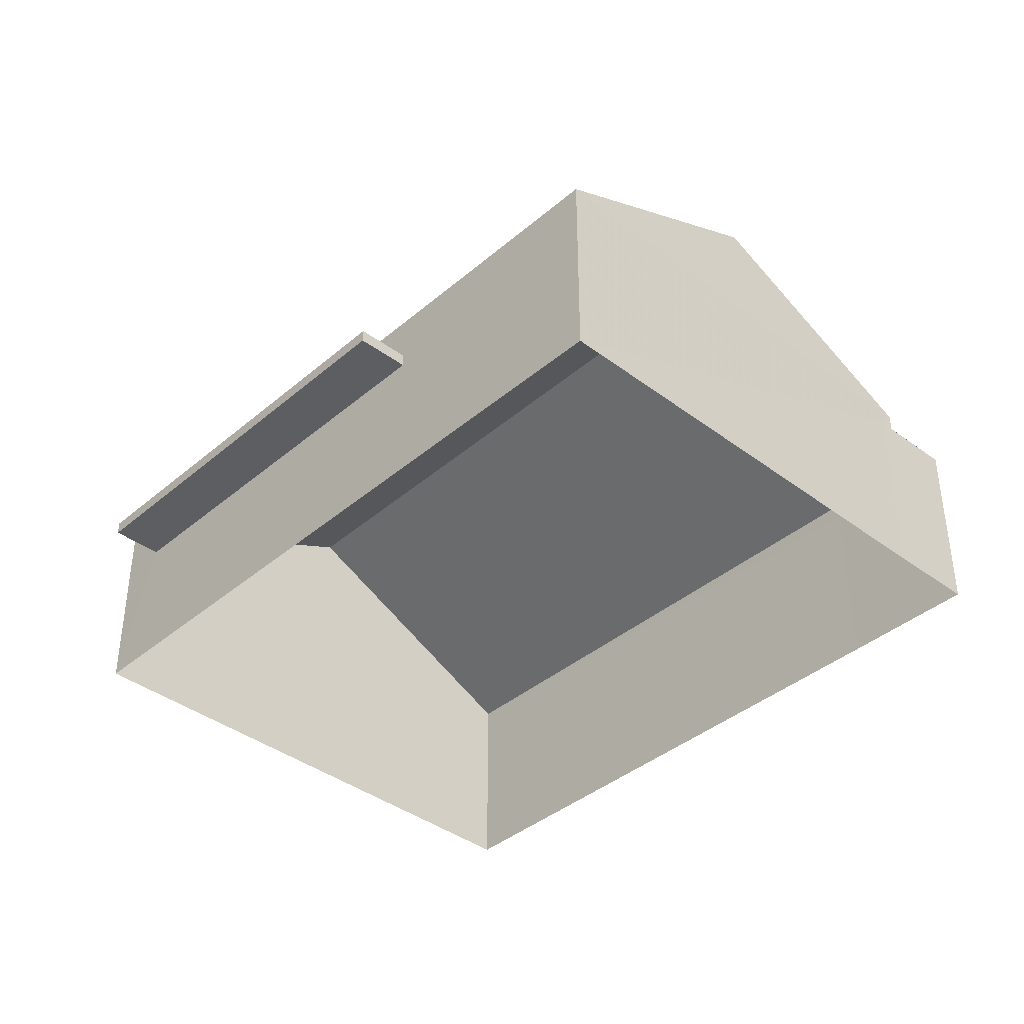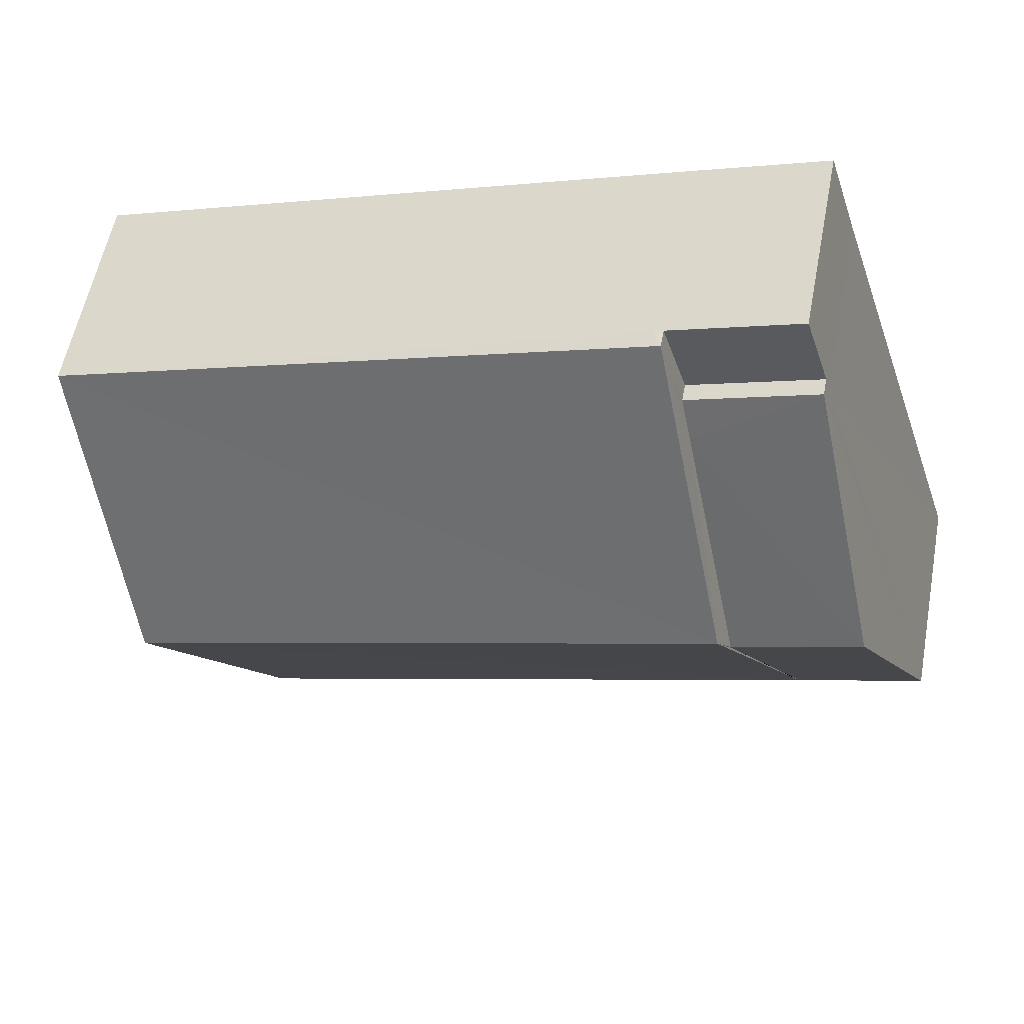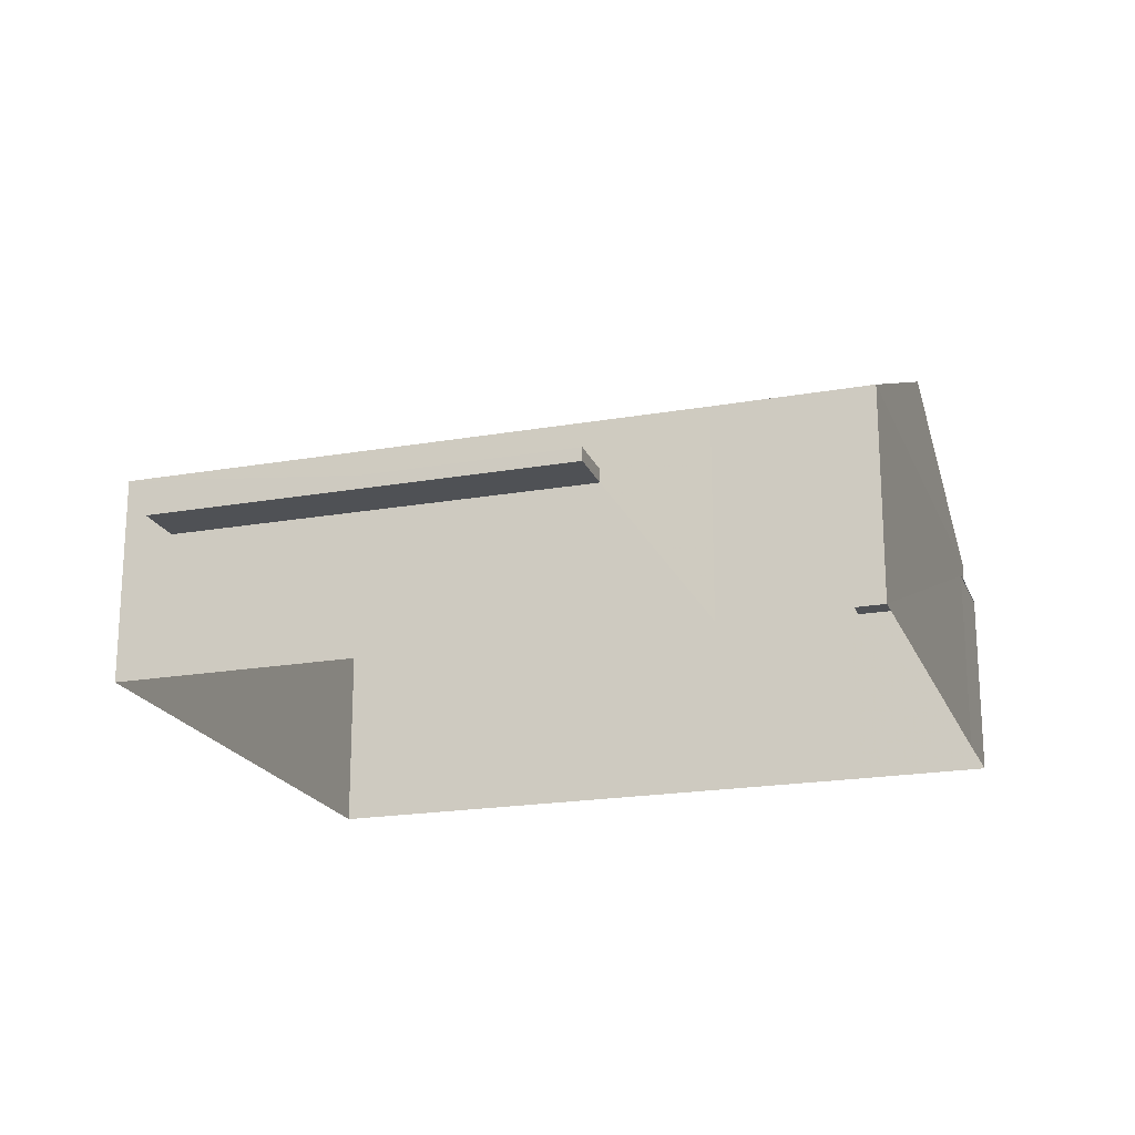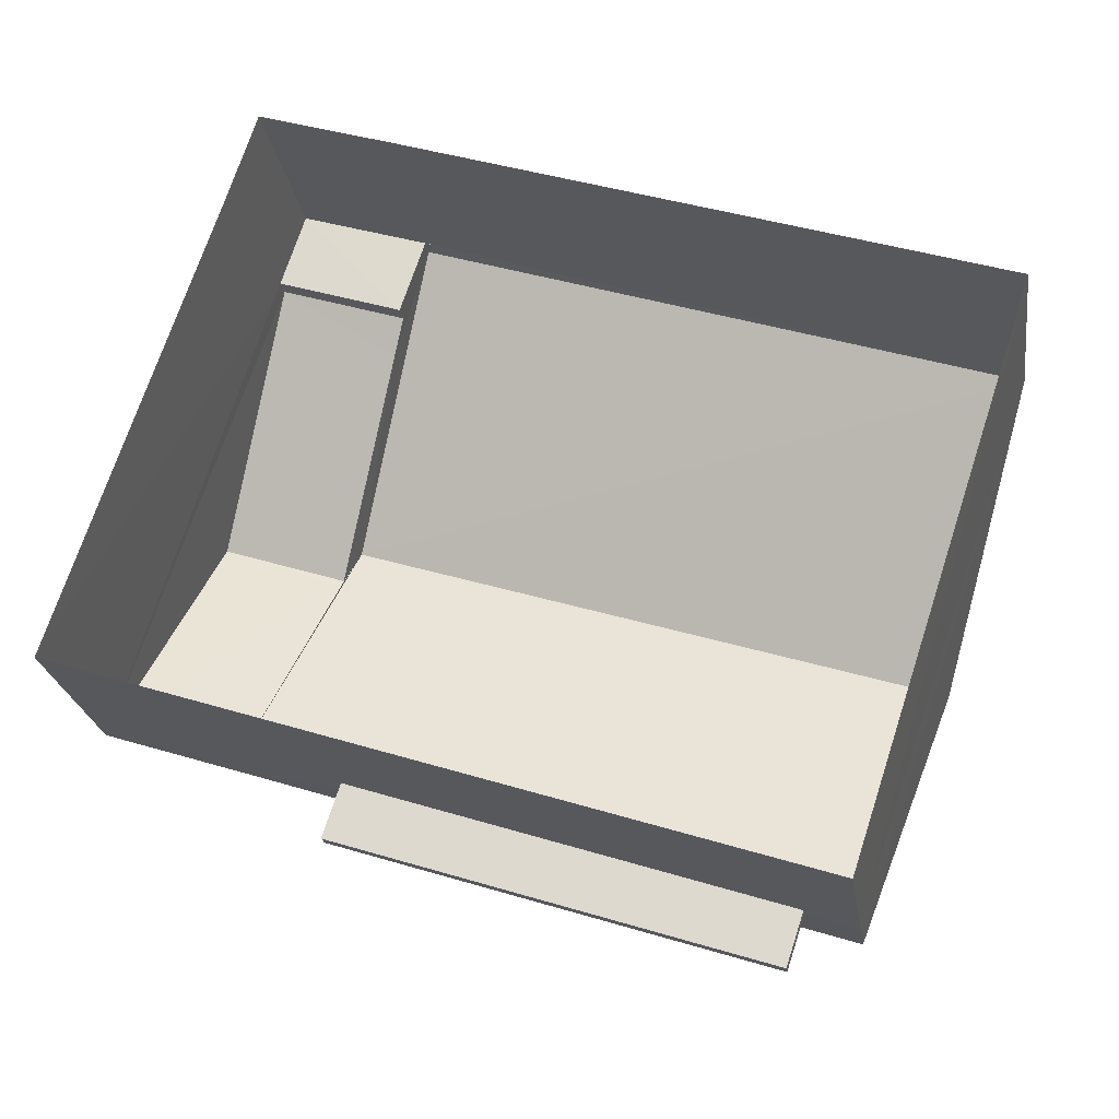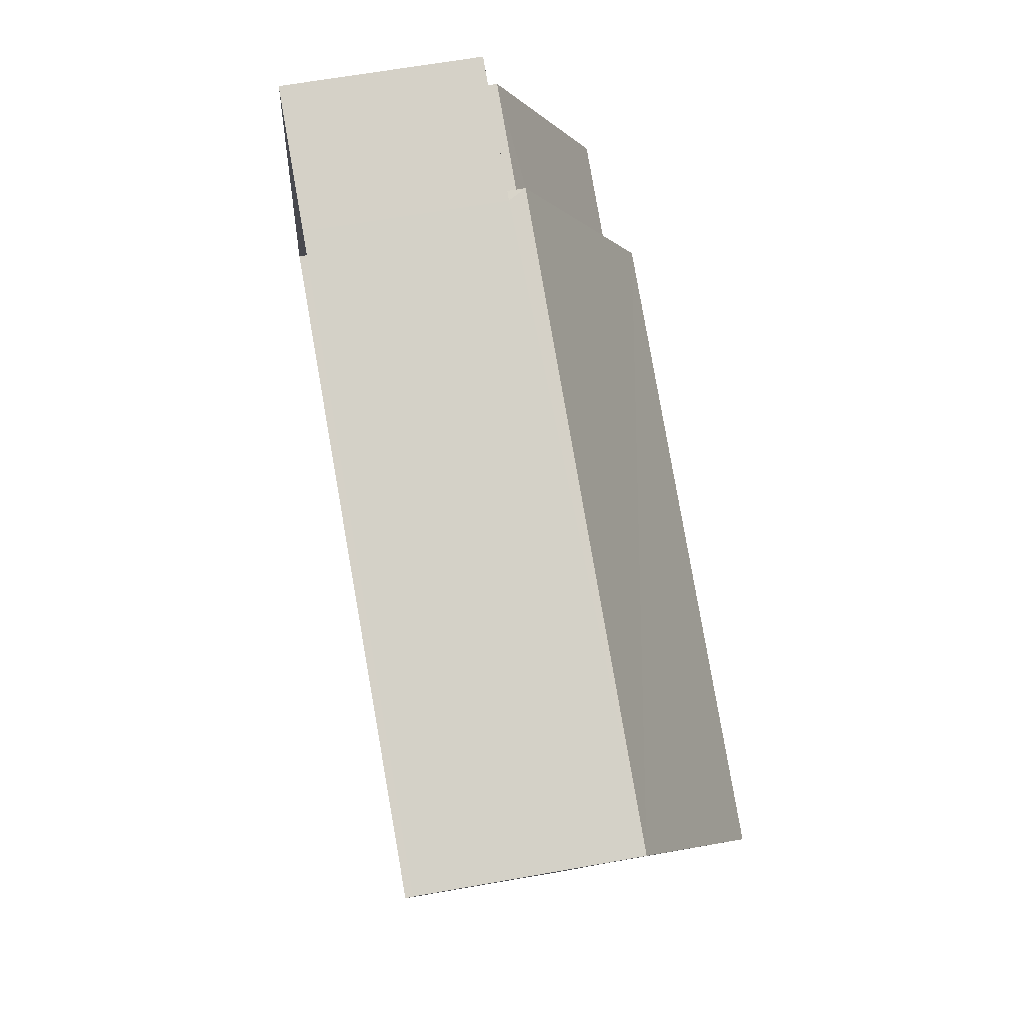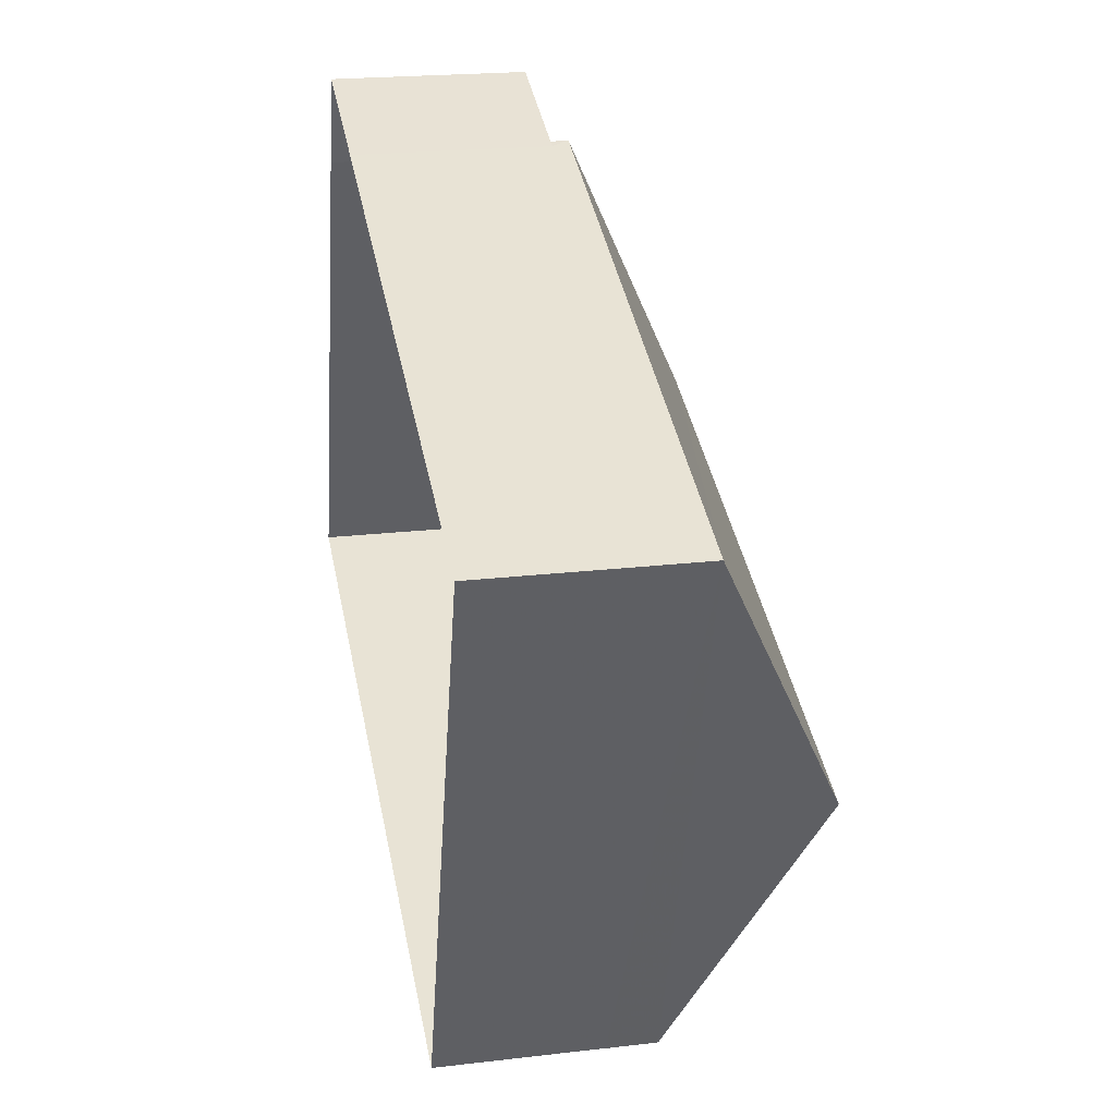
<metadata>
{"format":"obj","ext":"obj","renderer":"f3d","projection":"perspective","resolution":1024,"background":"white","views":[{"elev":-39.2,"azim":64.8,"up":"+Z"},{"elev":56.8,"azim":10.8,"up":"+Y"},{"elev":-20.0,"azim":36.1,"up":"+Z"},{"elev":-23.3,"azim":-171.5,"up":"+Y"},{"elev":62.6,"azim":-100.4,"up":"+Y"},{"elev":22.2,"azim":-101.5,"up":"+Y"}]}
</metadata>
<code>
v -8.925e+04 -1.002e+05 1.745
v -8.926e+04 -1.002e+05 1.744
v -8.925e+04 -1.002e+05 1.744
v -8.924e+04 -1.002e+05 1.744
v -8.925e+04 -1.002e+05 1.743
v -8.925e+04 -1.002e+05 1.743
v -8.925e+04 -1.002e+05 1.743
v -8.925e+04 -1.002e+05 1.743
v -8.925e+04 -1.002e+05 3.911
v -8.925e+04 -1.002e+05 3.911
v -8.925e+04 -1.002e+05 3.912
v -8.925e+04 -1.002e+05 3.911
v -8.925e+04 -1.002e+05 4.579
v -8.925e+04 -1.002e+05 4.579
v -8.925e+04 -1.002e+05 4.579
v -8.925e+04 -1.002e+05 4.579
v -8.925e+04 -1.002e+05 4.579
v -8.925e+04 -1.002e+05 4.579
v -8.925e+04 -1.002e+05 4.579
v -8.925e+04 -1.002e+05 6.47
v -8.924e+04 -1.002e+05 6.47
v -8.925e+04 -1.002e+05 5.077
v -8.925e+04 -1.002e+05 4.835
v -8.925e+04 -1.002e+05 6.78
v -8.926e+04 -1.002e+05 6.781
v -8.925e+04 -1.002e+05 4.111
v -8.925e+04 -1.002e+05 4.112
v -8.925e+04 -1.002e+05 4.111
v -8.925e+04 -1.002e+05 4.111
v -8.924e+04 -1.002e+05 4.835
v -8.925e+04 -1.002e+05 6.424
v -8.925e+04 -1.002e+05 4.833
v -8.925e+04 -1.002e+05 4.832
v -8.925e+04 -1.002e+05 4.837
v -8.925e+04 -1.002e+05 4.834
v -8.926e+04 -1.002e+05 4.836
v -8.925e+04 -1.002e+05 4.834
v -8.925e+04 -1.002e+05 4.834
v -8.925e+04 -1.002e+05 4.112
v -8.925e+04 -1.002e+05 3.912
f 1 2 3
f 4 3 5
f 6 7 8
f 3 2 6
f 5 6 8
f 3 6 5
f 9 10 11
f 9 12 10
f 13 14 15
f 15 14 16
f 17 18 19
f 16 14 17
f 14 18 17
f 20 21 22
f 23 24 25
f 26 27 28
f 29 26 28
f 30 31 32
f 33 30 32
f 34 23 25
f 35 36 24
f 31 21 20
f 31 30 21
f 22 37 38
f 22 21 37
f 36 25 24
f 9 39 40
f 9 26 39
f 12 28 10
f 12 29 28
f 32 23 33
f 12 3 33
f 3 12 1
f 1 9 40
f 33 23 34
f 26 34 39
f 1 12 9
f 26 29 34
f 29 12 33
f 29 33 34
f 10 27 11
f 10 28 27
f 35 19 36
f 36 19 2
f 35 17 19
f 2 19 6
f 16 35 38
f 16 17 35
f 15 37 13
f 5 13 4
f 4 13 30
f 13 37 30
f 1 40 2
f 2 40 36
f 39 34 36
f 40 39 36
f 38 35 22
f 31 23 32
f 35 24 22
f 31 24 23
f 20 24 31
f 22 24 20
f 4 33 3
f 4 30 33
f 7 14 8
f 7 18 14
f 25 36 34
f 19 18 7
f 6 19 7
f 21 30 37
f 26 11 27
f 26 9 11
f 5 8 14
f 13 5 14
f 16 38 37
f 15 16 37

</code>
